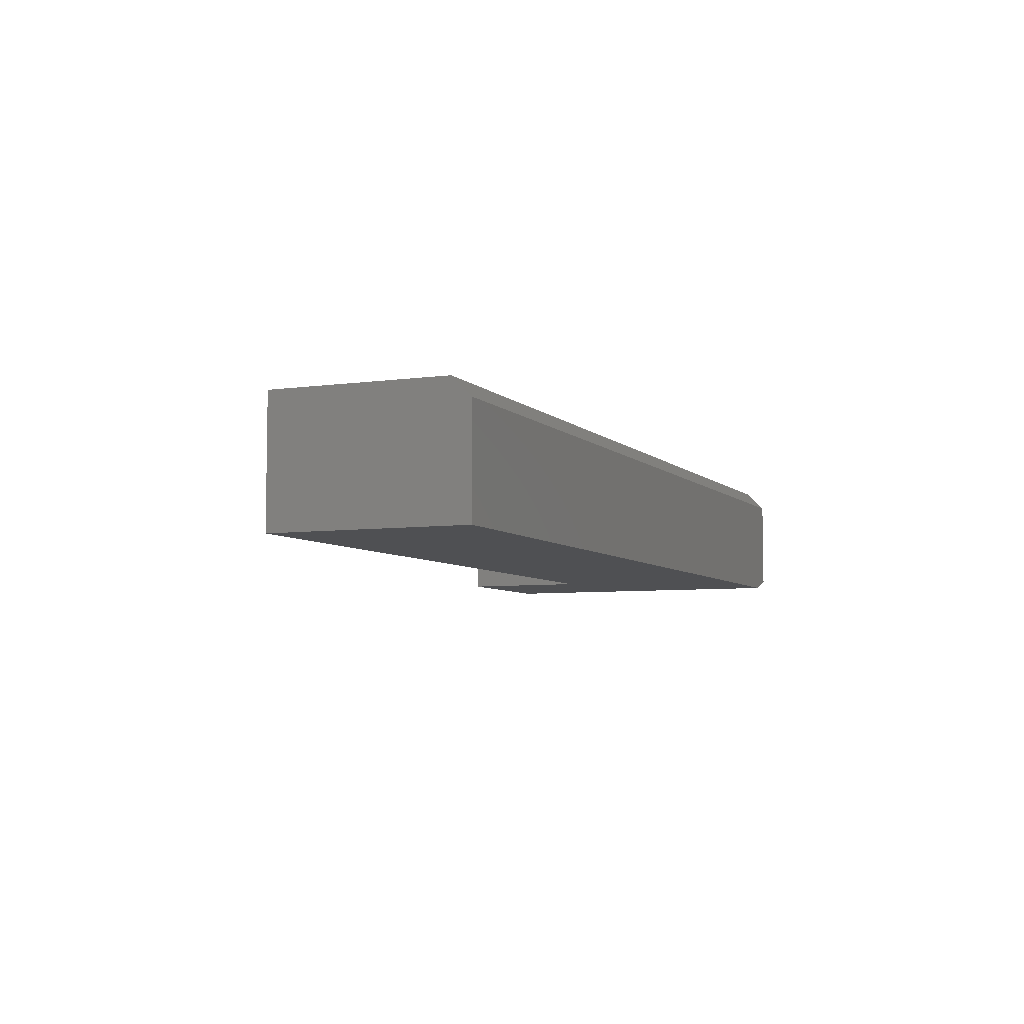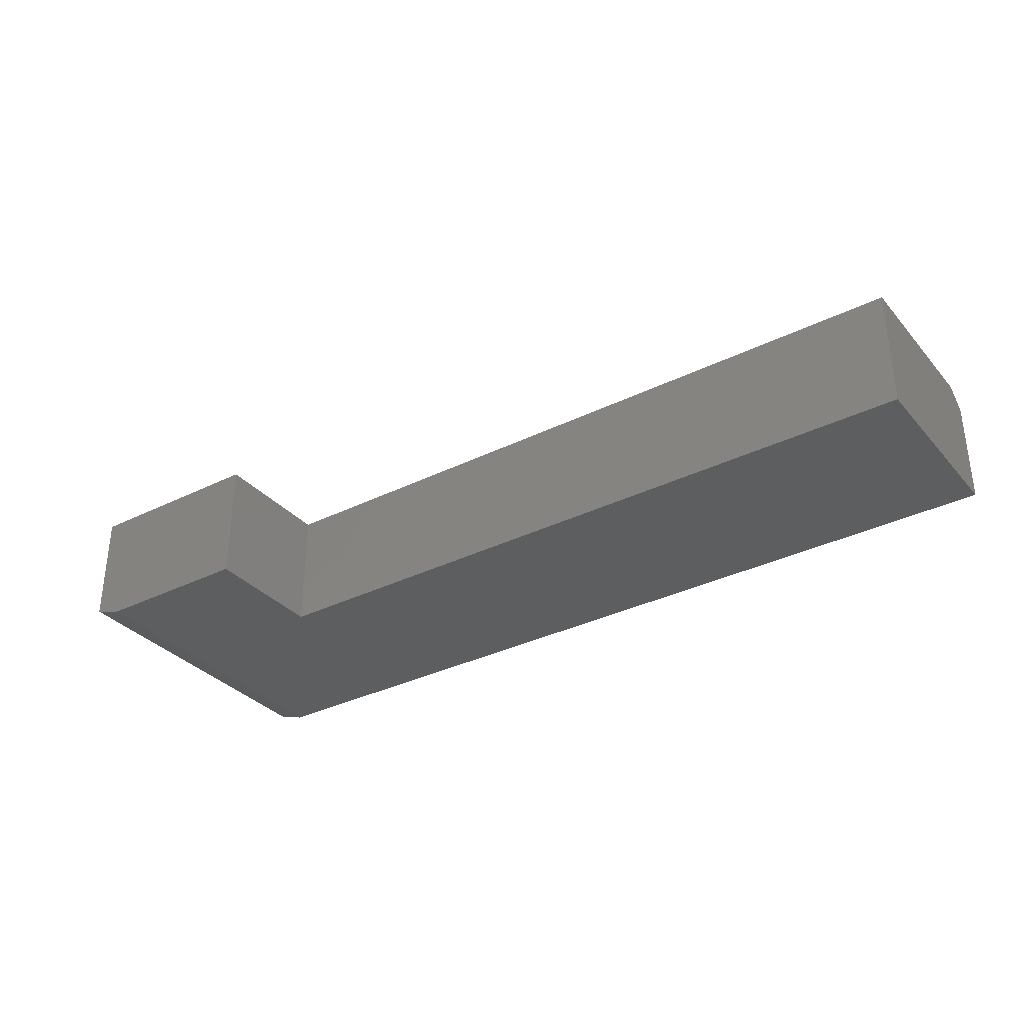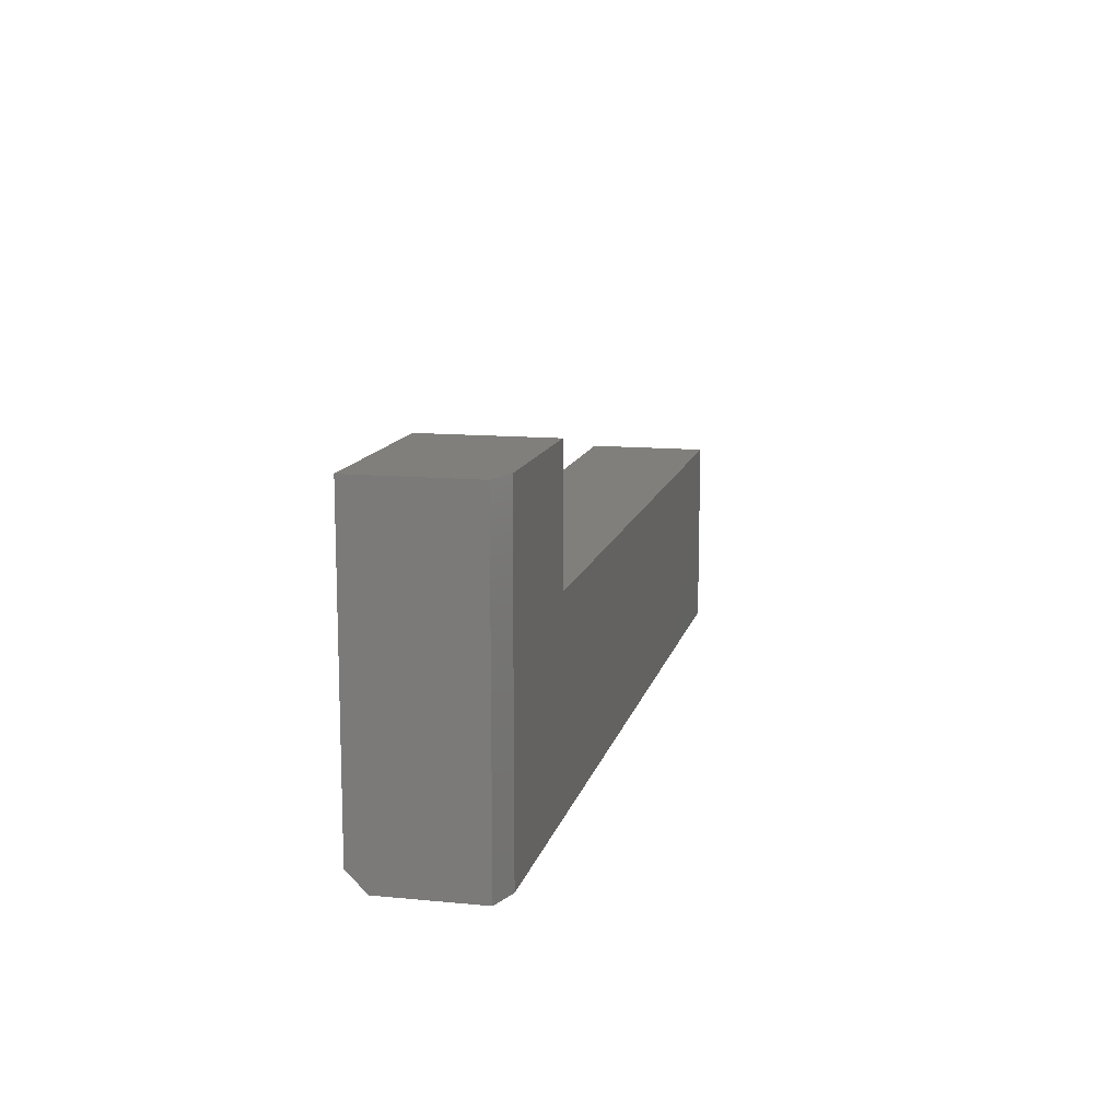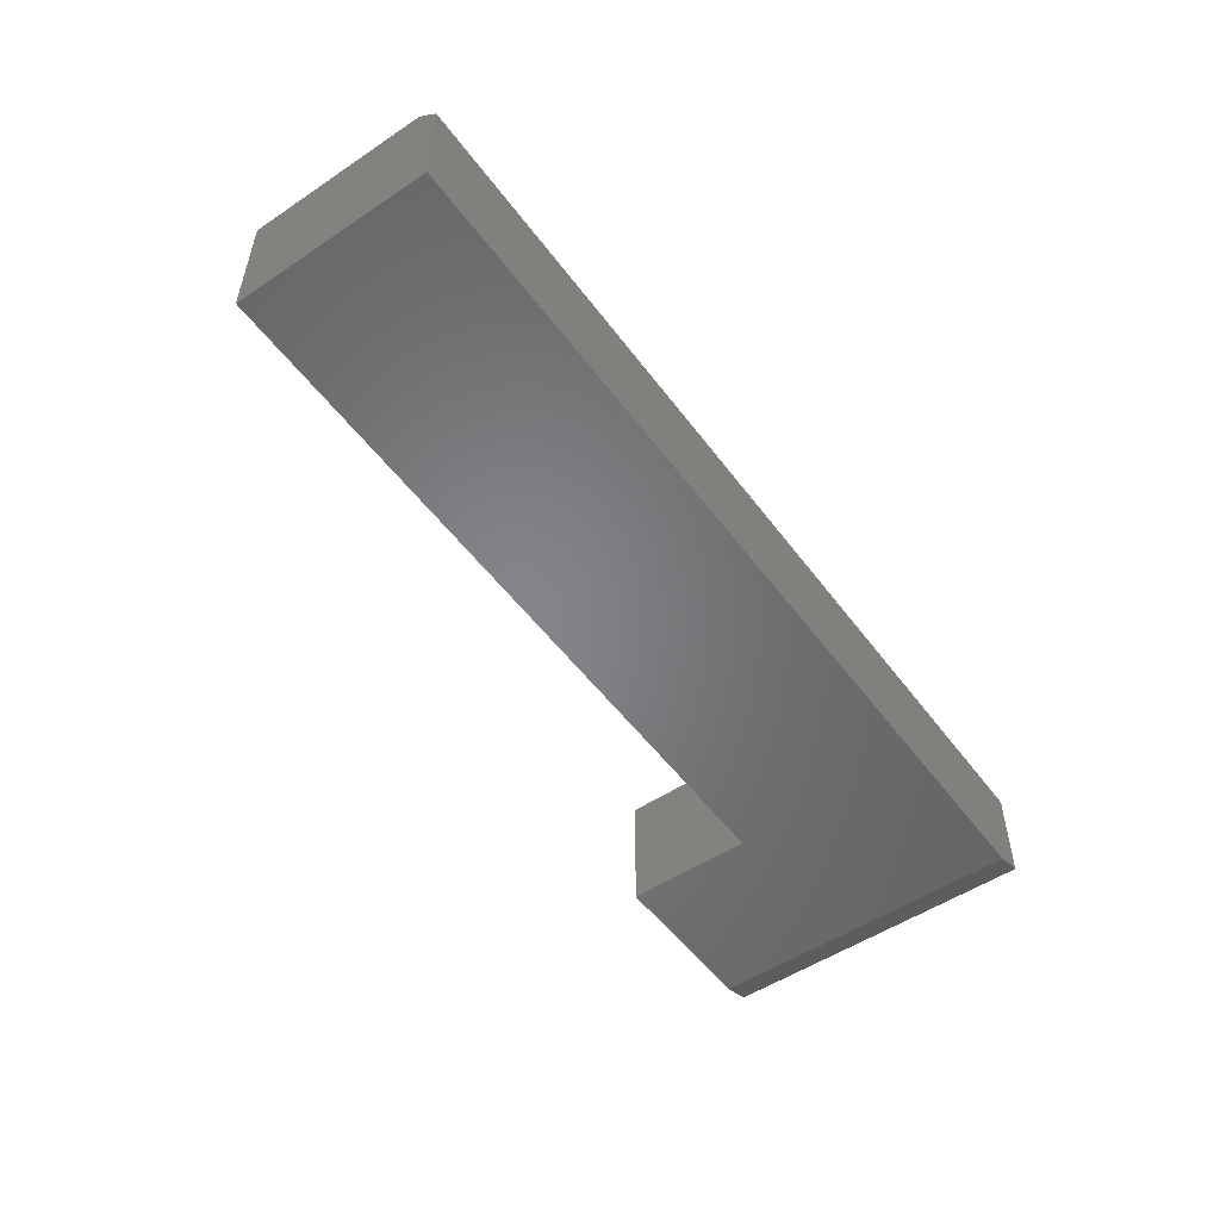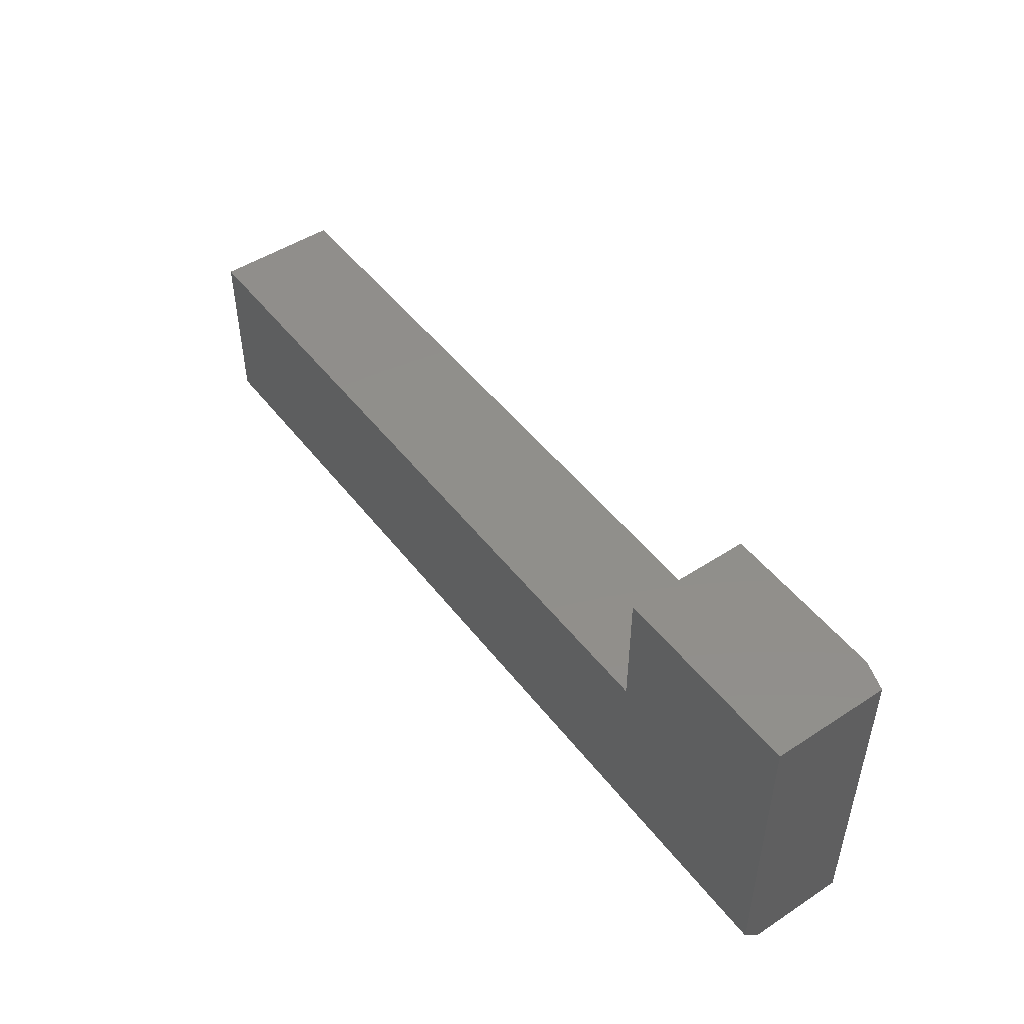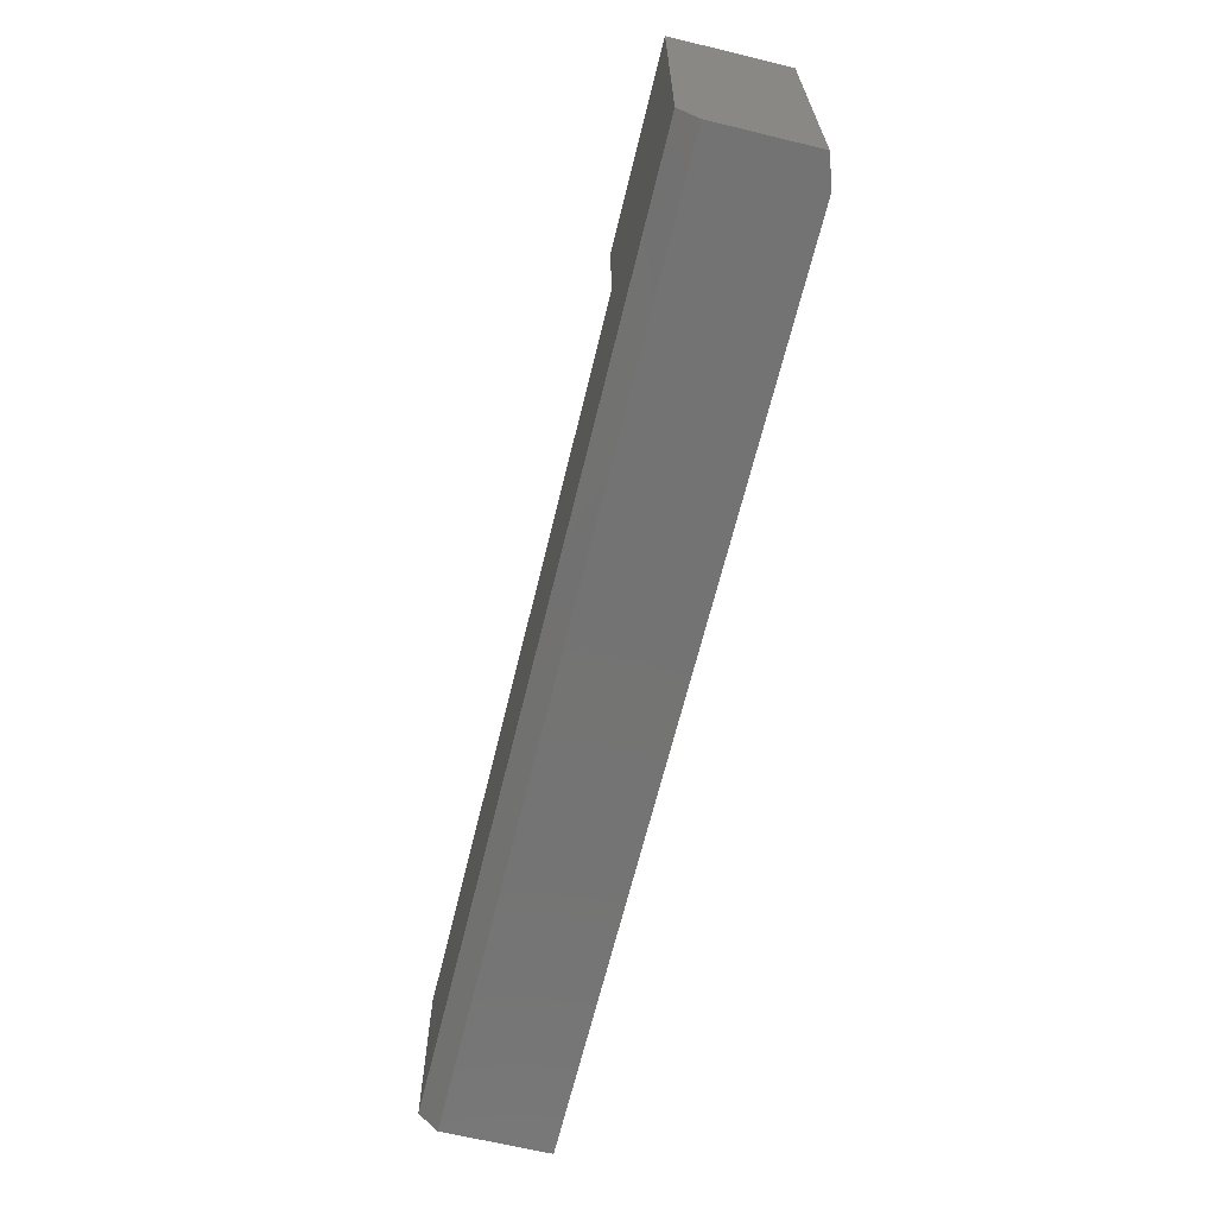
<metadata>
{"format":"stl","ext":"stl","renderer":"f3d","projection":"perspective","resolution":1024,"background":"white","views":[{"elev":-6.1,"azim":-67.0,"up":"+Z"},{"elev":-33.4,"azim":-145.8,"up":"+Z"},{"elev":12.5,"azim":102.7,"up":"+Y"},{"elev":-52.4,"azim":-54.3,"up":"+Z"},{"elev":48.6,"azim":54.0,"up":"+Y"},{"elev":-65.7,"azim":76.3,"up":"+Y"}]}
</metadata>
<code>
# stl→obj: 16 verts, 28 faces
v 0.75 0.1043 0.007812
v 0.75 0.1043 0.1016
v 0.75 -0.1562 0.007812
v 0.75 -0.1406 0.1016
v 0.75 -0.1562 0.08594
v 0 -0.1562 0.08594
v 0 -0.1562 0
v 0.7266 -0.1562 0
v 0.7266 0.1043 0
v 0.5921 0.1043 0
v 0.5921 0.001645 0
v 0 0.001645 0
v 0.5921 0.1043 0.1016
v 0.5921 0.001645 0.1016
v 0 -0.1406 0.1016
v 0 0.001645 0.1016
f 1 2 3
f 3 2 4
f 3 4 5
f 6 7 5
f 5 7 8
f 5 8 3
f 9 8 10
f 10 8 11
f 8 7 11
f 11 7 12
f 10 13 9
f 9 13 2
f 9 2 1
f 3 8 1
f 1 8 9
f 2 13 4
f 4 13 14
f 4 14 15
f 15 14 16
f 16 12 15
f 15 12 7
f 15 7 6
f 15 6 4
f 4 6 5
f 14 11 16
f 16 11 12
f 13 10 14
f 14 10 11

</code>
